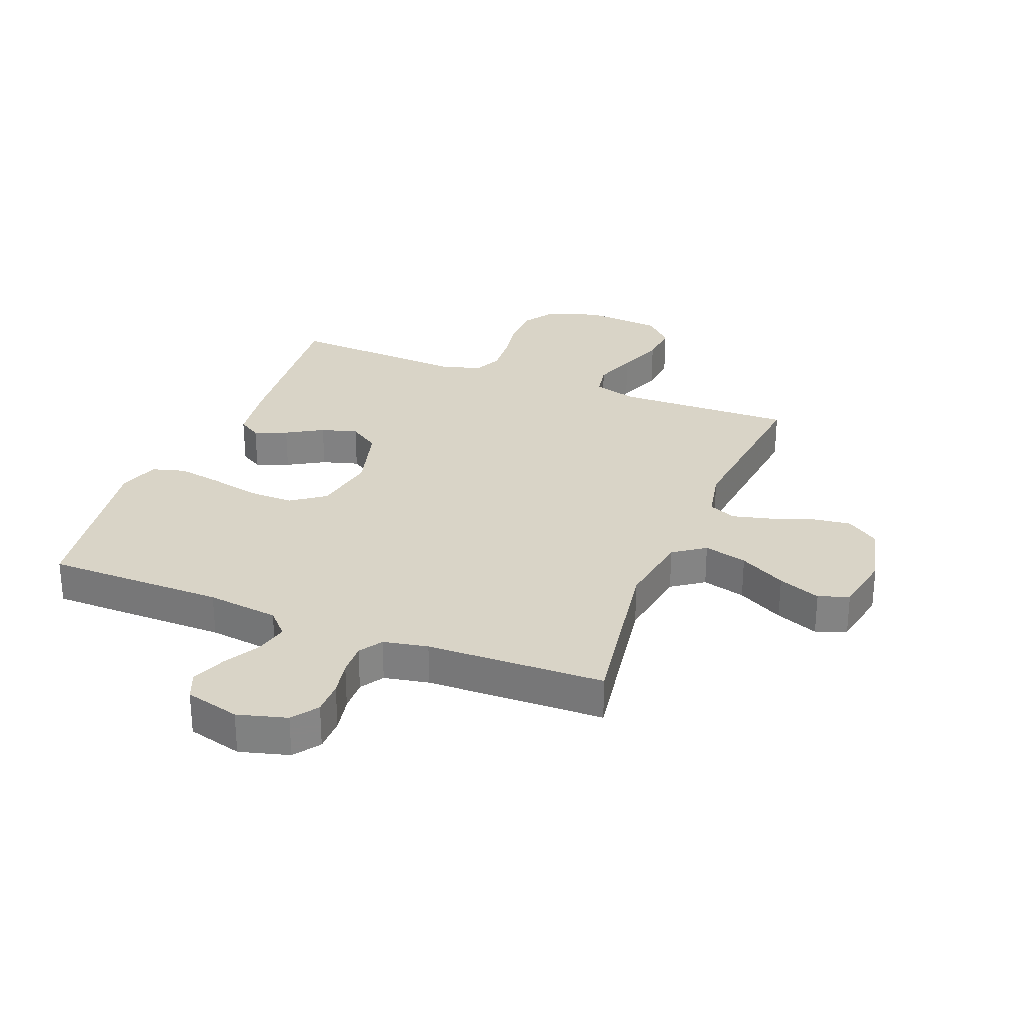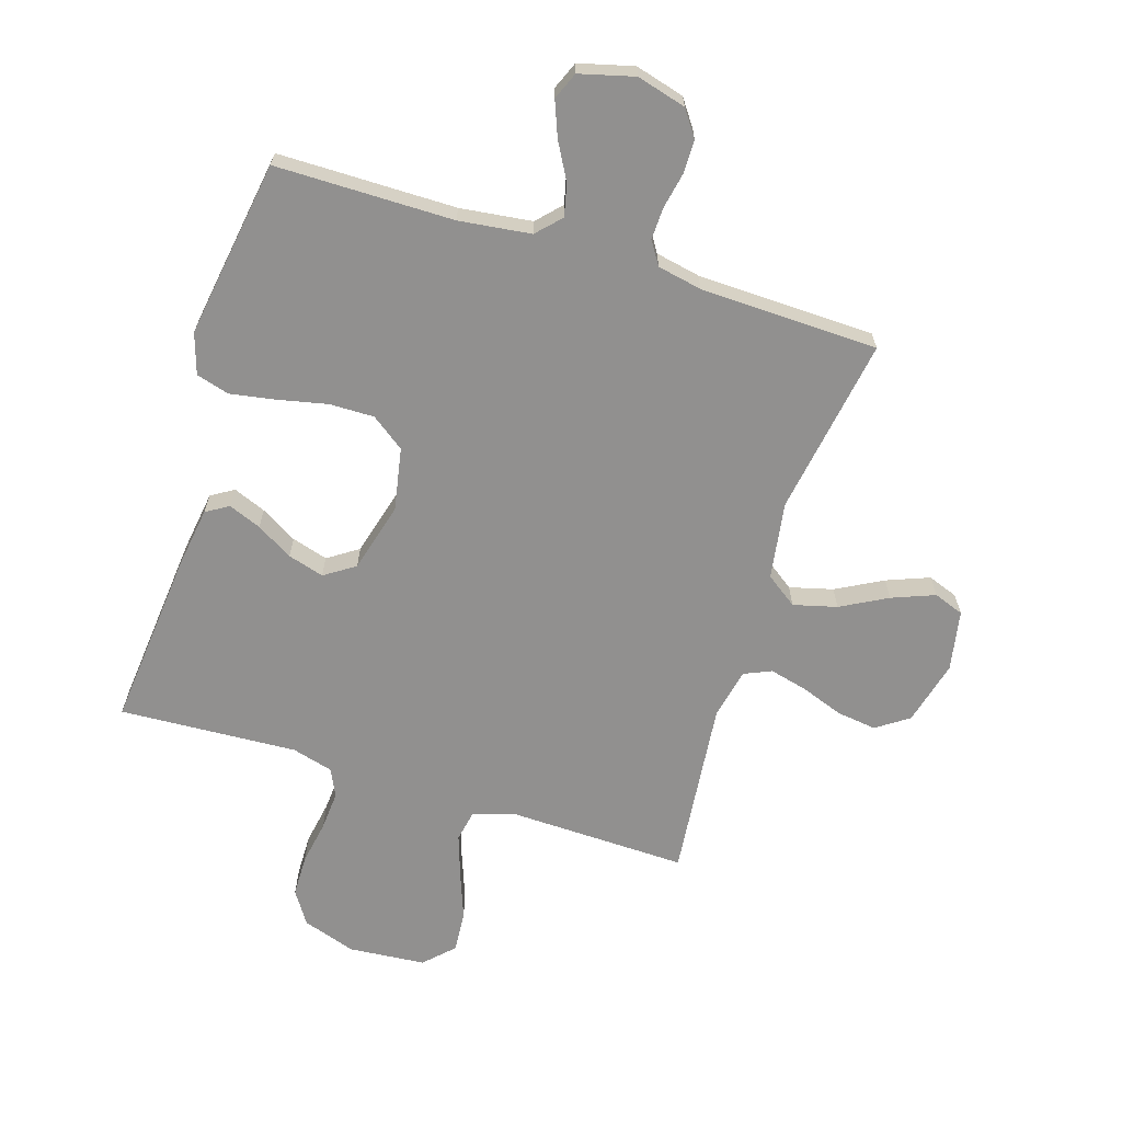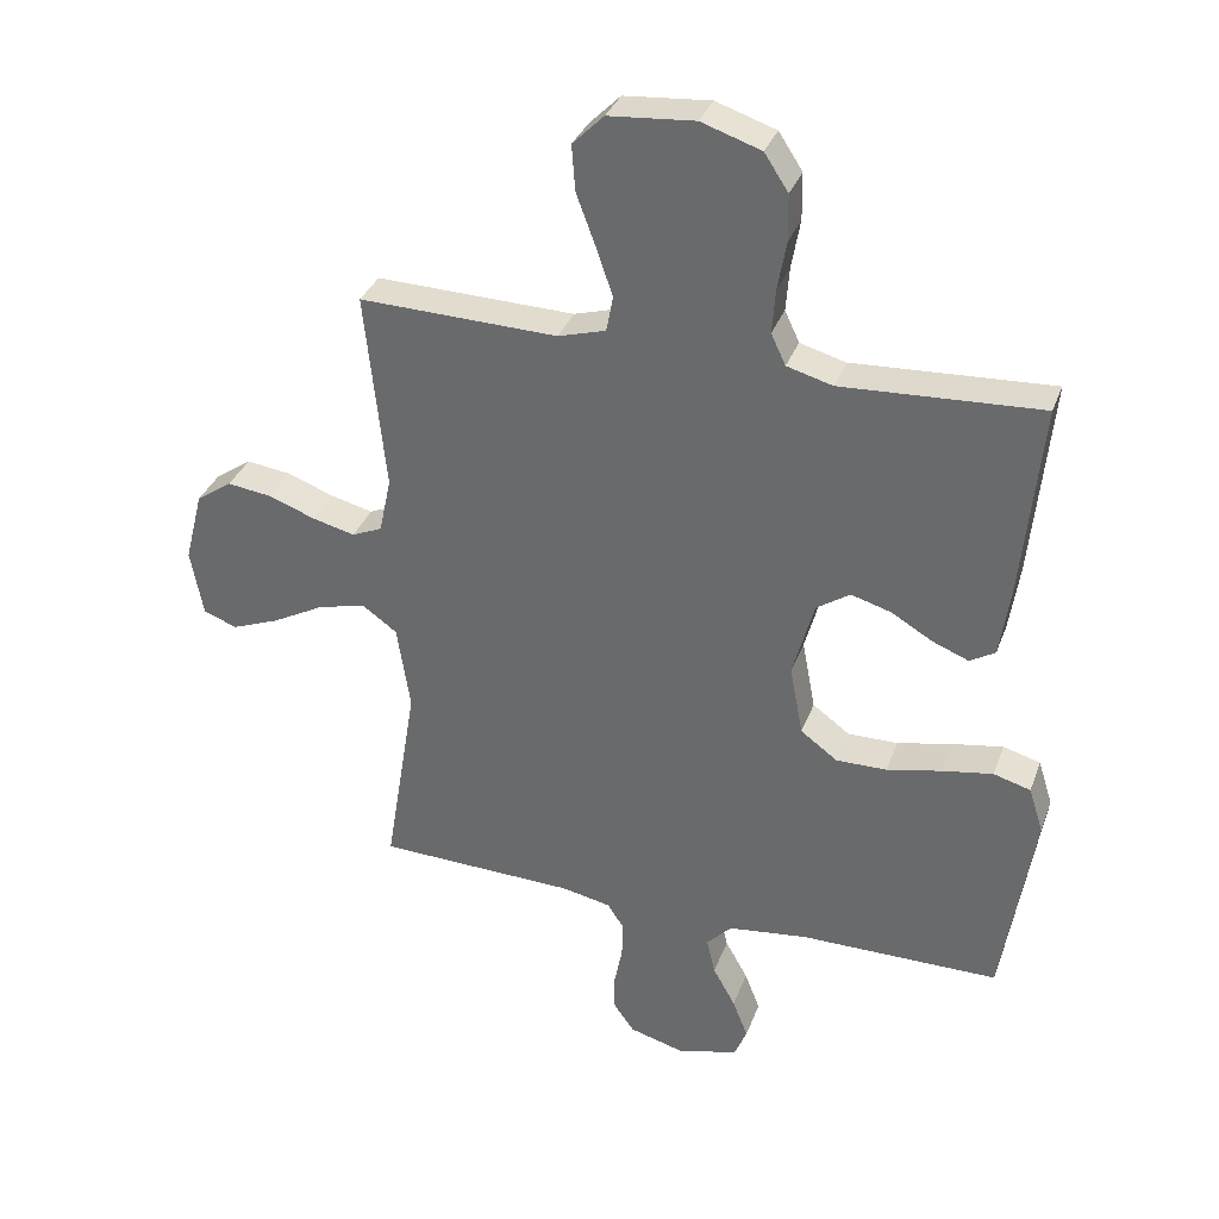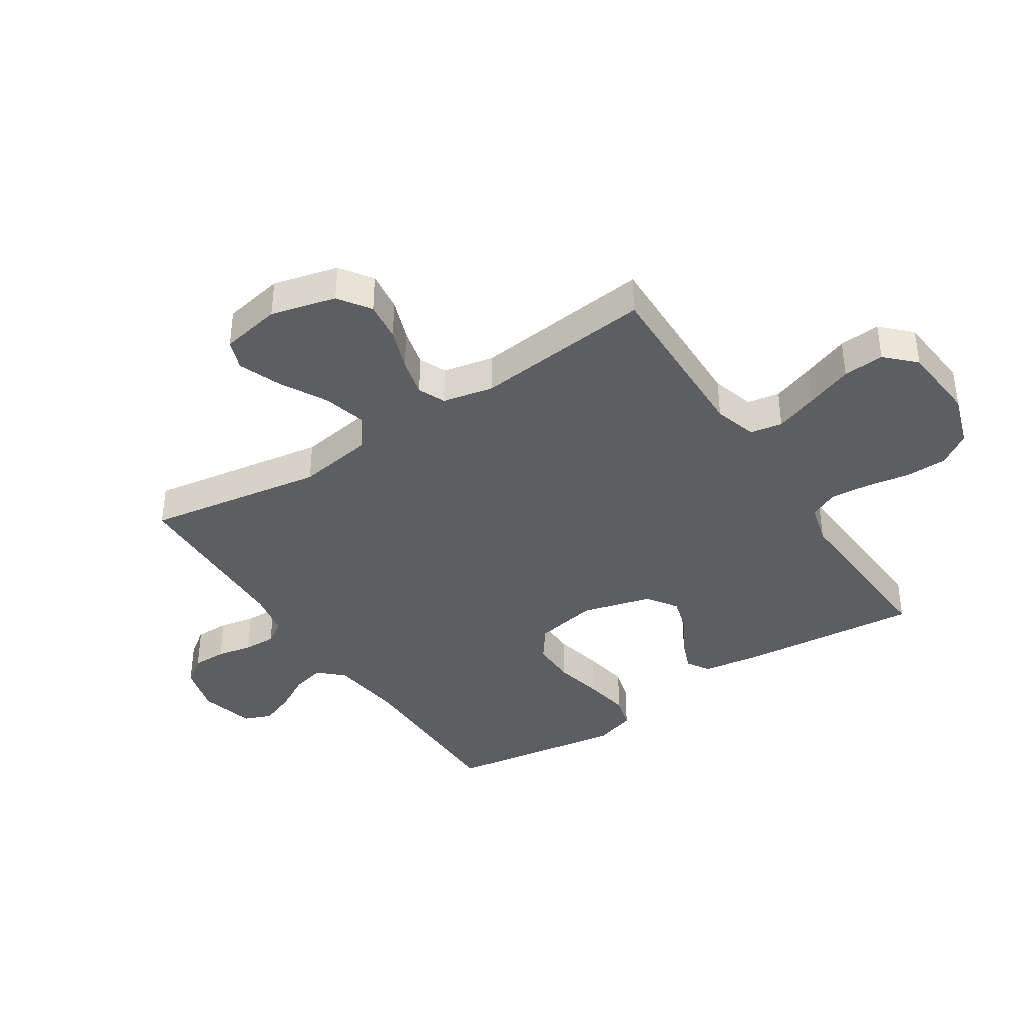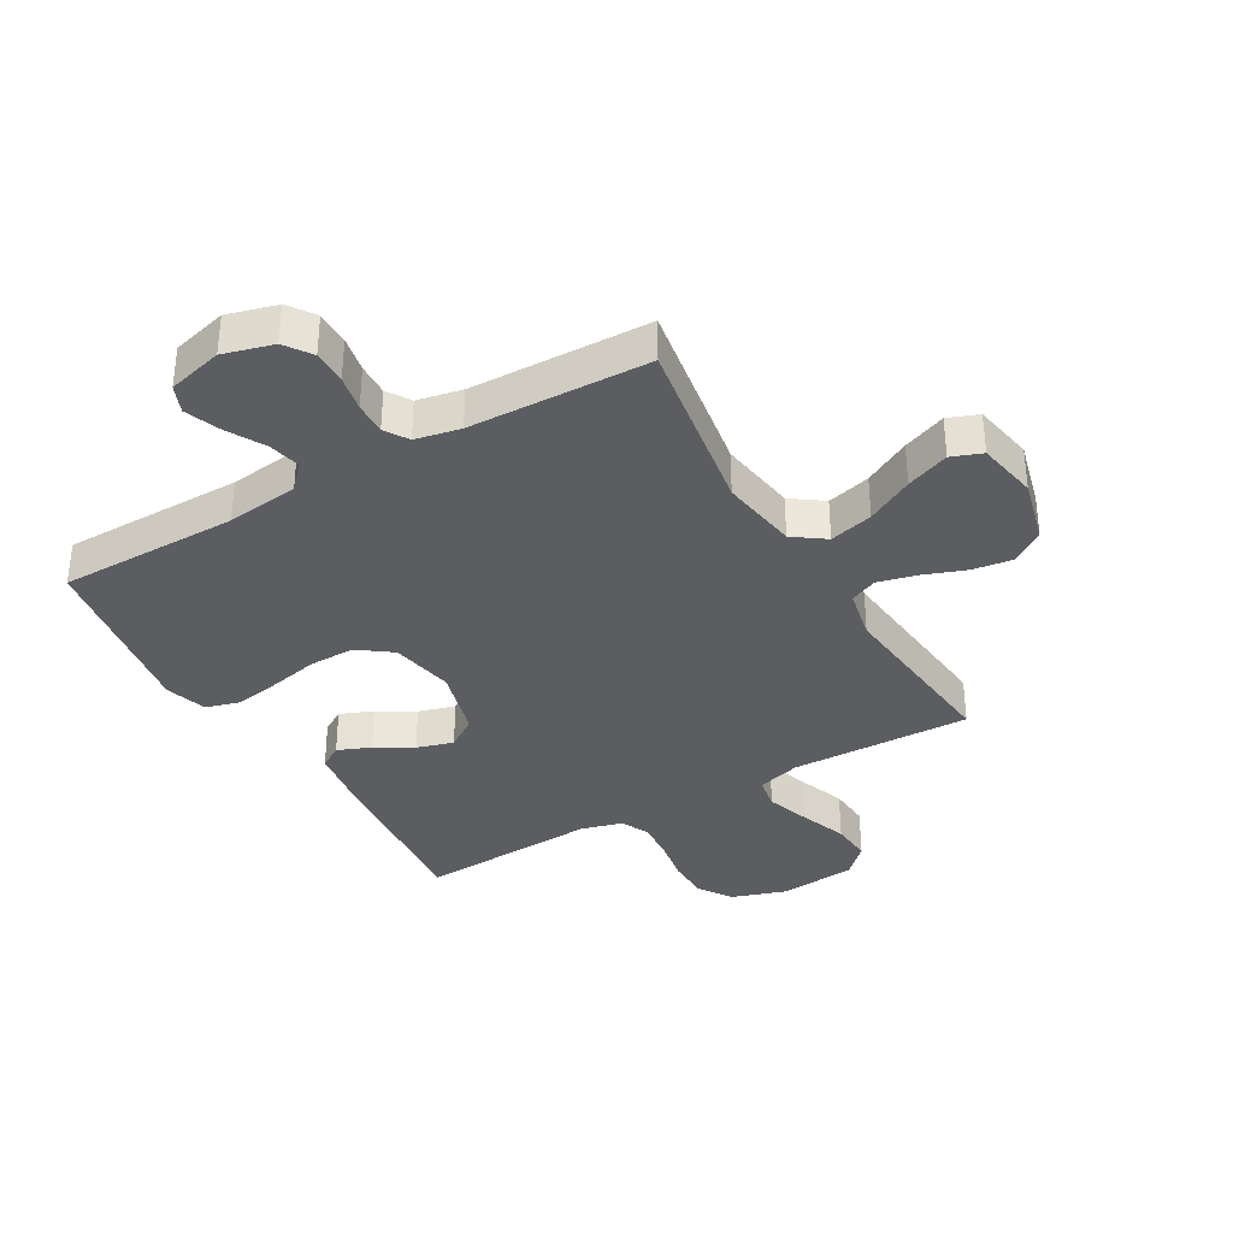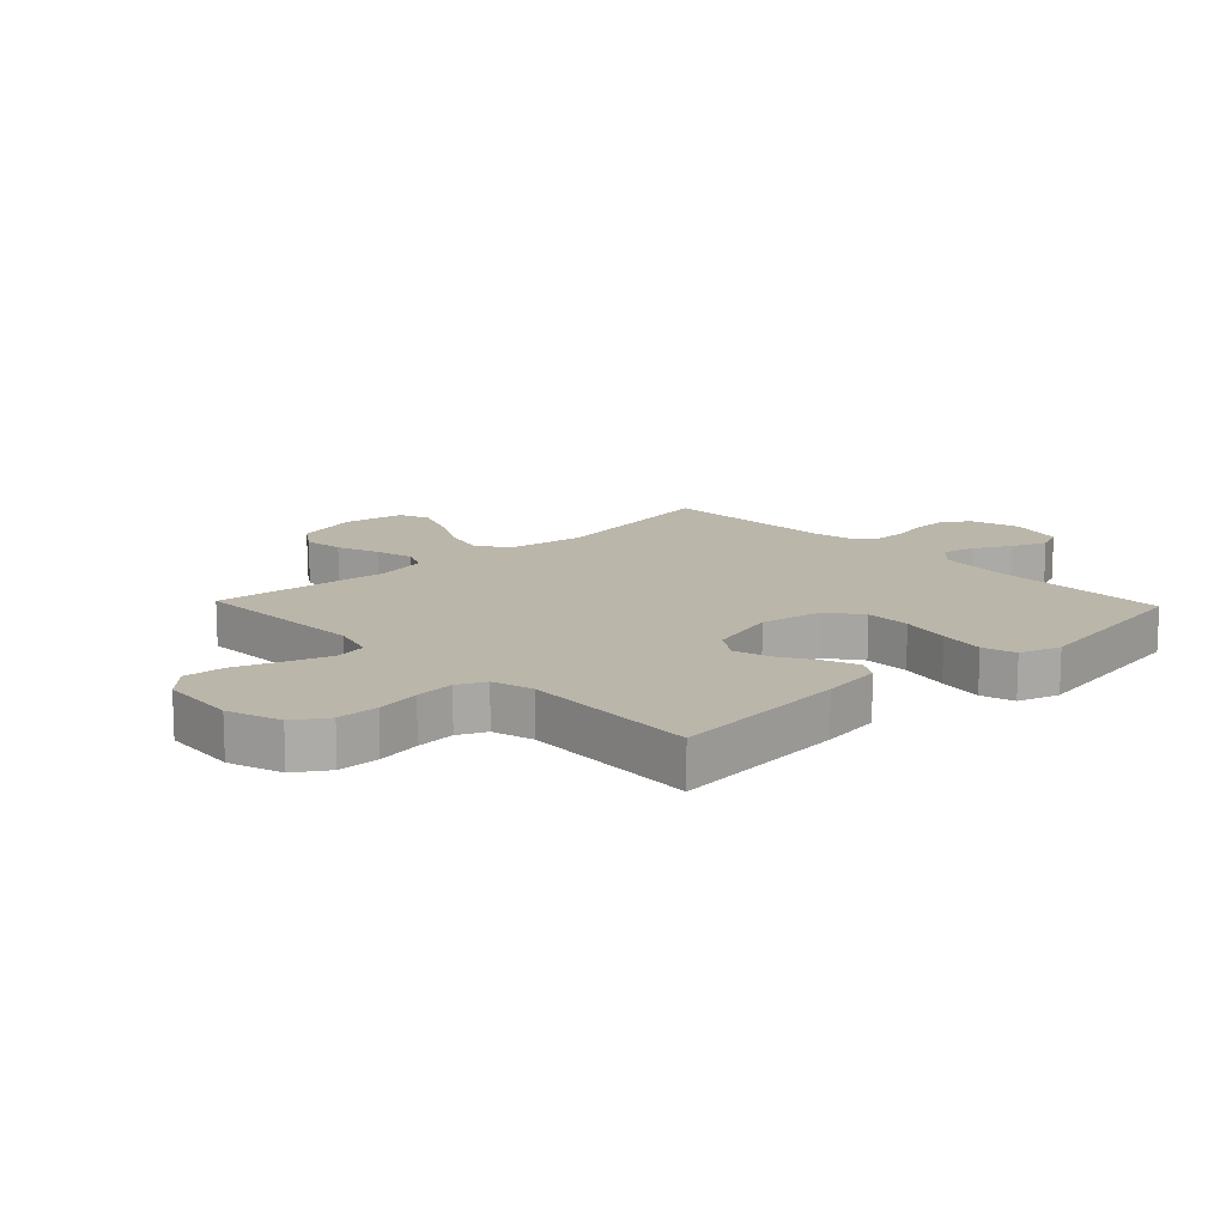
<metadata>
{"format":"obj","ext":"obj","renderer":"f3d","projection":"perspective","resolution":1024,"background":"white","views":[{"elev":28.8,"azim":-158.3,"up":"+Y"},{"elev":-65.7,"azim":162.6,"up":"+Y"},{"elev":33.9,"azim":18.7,"up":"+Z"},{"elev":-38.9,"azim":-56.7,"up":"+Y"},{"elev":-35.5,"azim":-150.0,"up":"+Y"},{"elev":13.9,"azim":46.4,"up":"+Y"}]}
</metadata>
<code>
v 0.5 0.07 0.5
v 0.471 0.07 0.2
v 0.456 0.07 0.098
v 0.418 0.07 0.075
v 0.363 0.07 0.097
v 0.302 0.07 0.133
v 0.241 0.07 0.151
v 0.19 0.07 0.117
v 0.158 0.07 0
v 0.178 0.07 -0.106
v 0.234 0.07 -0.147
v 0.31 0.07 -0.146
v 0.393 0.07 -0.128
v 0.469 0.07 -0.115
v 0.525 0.07 -0.131
v 0.547 0.07 -0.2
v 0.5 0.07 -0.5
v 0.2 0.07 -0.501
v 0.079 0.07 -0.516
v 0.041 0.07 -0.556
v 0.054 0.07 -0.611
v 0.088 0.07 -0.672
v 0.111 0.07 -0.731
v 0.092 0.07 -0.777
v 0 0.07 -0.801
v -0.083 0.07 -0.778
v -0.114 0.07 -0.734
v -0.114 0.07 -0.677
v -0.102 0.07 -0.617
v -0.1 0.07 -0.563
v -0.125 0.07 -0.524
v -0.2 0.07 -0.509
v -0.5 0.07 -0.5
v -0.451 0.07 -0.2
v -0.471 0.07 -0.07
v -0.524 0.07 -0.032
v -0.597 0.07 -0.051
v -0.675 0.07 -0.093
v -0.747 0.07 -0.121
v -0.798 0.07 -0.102
v -0.817 0.07 0
v -0.789 0.07 0.109
v -0.735 0.07 0.146
v -0.668 0.07 0.137
v -0.597 0.07 0.111
v -0.533 0.07 0.095
v -0.487 0.07 0.115
v -0.469 0.07 0.2
v -0.5 0.07 0.5
v -0.2 0.07 0.492
v -0.128 0.07 0.513
v -0.118 0.07 0.567
v -0.143 0.07 0.64
v -0.172 0.07 0.718
v -0.177 0.07 0.787
v -0.13 0.07 0.834
v 0 0.07 0.845
v 0.09 0.07 0.815
v 0.126 0.07 0.76
v 0.127 0.07 0.69
v 0.114 0.07 0.616
v 0.109 0.07 0.55
v 0.131 0.07 0.503
v 0.2 0.07 0.484
v 0.5 0 0.5
v 0.471 0 0.2
v 0.456 0 0.098
v 0.418 0 0.075
v 0.363 0 0.097
v 0.302 0 0.133
v 0.241 0 0.151
v 0.19 0 0.117
v 0.158 0 0
v 0.178 0 -0.106
v 0.234 0 -0.147
v 0.31 0 -0.146
v 0.393 0 -0.128
v 0.469 0 -0.115
v 0.525 0 -0.131
v 0.547 0 -0.2
v 0.5 0 -0.5
v 0.2 0 -0.501
v 0.079 0 -0.516
v 0.041 0 -0.556
v 0.054 0 -0.611
v 0.088 0 -0.672
v 0.111 0 -0.731
v 0.092 0 -0.777
v 0 0 -0.801
v -0.083 0 -0.778
v -0.114 0 -0.734
v -0.114 0 -0.677
v -0.102 0 -0.617
v -0.1 0 -0.563
v -0.125 0 -0.524
v -0.2 0 -0.509
v -0.5 0 -0.5
v -0.451 0 -0.2
v -0.471 0 -0.07
v -0.524 0 -0.032
v -0.597 0 -0.051
v -0.675 0 -0.093
v -0.747 0 -0.121
v -0.798 0 -0.102
v -0.817 0 0
v -0.789 0 0.109
v -0.735 0 0.146
v -0.668 0 0.137
v -0.597 0 0.111
v -0.533 0 0.095
v -0.487 0 0.115
v -0.469 0 0.2
v -0.5 0 0.5
v -0.2 0 0.492
v -0.128 0 0.513
v -0.118 0 0.567
v -0.143 0 0.64
v -0.172 0 0.718
v -0.177 0 0.787
v -0.13 0 0.834
v 0 0 0.845
v 0.09 0 0.815
v 0.126 0 0.76
v 0.127 0 0.69
v 0.114 0 0.616
v 0.109 0 0.55
v 0.131 0 0.503
v 0.2 0 0.484
f 58 59 60 61
f 58 61 62
f 57 58 62
f 56 57 62
f 53 54 55 56
f 52 53 56 62
f 51 52 62 63
f 48 49 50
f 47 48 50 51
f 42 43 44 45
f 42 45 46
f 41 42 46
f 40 41 46
f 37 38 39 40
f 36 37 40 46
f 35 36 46 47
f 32 33 34
f 31 32 34 35
f 26 27 28 29
f 26 29 30
f 25 26 30
f 24 25 30
f 21 22 23 24
f 20 21 24 30
f 19 20 30 31
f 15 16 17 18
f 12 13 14 15
f 12 15 18 19
f 3 4 5 6
f 3 6 7
f 64 1 2 3
f 64 3 7
f 63 64 7 8
f 51 63 8 9
f 47 51 9 10
f 35 47 10 11
f 31 35 11
f 11 12 19 31
f 125 124 123 122
f 126 125 122
f 126 122 121
f 126 121 120
f 120 119 118 117
f 126 120 117 116
f 127 126 116 115
f 114 113 112
f 115 114 112 111
f 109 108 107 106
f 110 109 106
f 110 106 105
f 110 105 104
f 104 103 102 101
f 110 104 101 100
f 111 110 100 99
f 98 97 96
f 99 98 96 95
f 93 92 91 90
f 94 93 90
f 94 90 89
f 94 89 88
f 88 87 86 85
f 94 88 85 84
f 95 94 84 83
f 82 81 80 79
f 79 78 77 76
f 83 82 79 76
f 70 69 68 67
f 71 70 67
f 67 66 65 128
f 71 67 128
f 72 71 128 127
f 73 72 127 115
f 74 73 115 111
f 75 74 111 99
f 75 99 95
f 95 83 76 75
f 1 65 66 2
f 2 66 67 3
f 3 67 68 4
f 4 68 69 5
f 5 69 70 6
f 6 70 71 7
f 7 71 72 8
f 8 72 73 9
f 9 73 74 10
f 10 74 75 11
f 11 75 76 12
f 12 76 77 13
f 13 77 78 14
f 14 78 79 15
f 15 79 80 16
f 16 80 81 17
f 17 81 82 18
f 18 82 83 19
f 19 83 84 20
f 20 84 85 21
f 21 85 86 22
f 22 86 87 23
f 23 87 88 24
f 24 88 89 25
f 25 89 90 26
f 26 90 91 27
f 27 91 92 28
f 28 92 93 29
f 29 93 94 30
f 30 94 95 31
f 31 95 96 32
f 32 96 97 33
f 33 97 98 34
f 34 98 99 35
f 35 99 100 36
f 36 100 101 37
f 37 101 102 38
f 38 102 103 39
f 39 103 104 40
f 40 104 105 41
f 41 105 106 42
f 42 106 107 43
f 43 107 108 44
f 44 108 109 45
f 45 109 110 46
f 46 110 111 47
f 47 111 112 48
f 48 112 113 49
f 49 113 114 50
f 50 114 115 51
f 51 115 116 52
f 52 116 117 53
f 53 117 118 54
f 54 118 119 55
f 55 119 120 56
f 56 120 121 57
f 57 121 122 58
f 58 122 123 59
f 59 123 124 60
f 60 124 125 61
f 61 125 126 62
f 62 126 127 63
f 63 127 128 64
f 64 128 65 1

</code>
